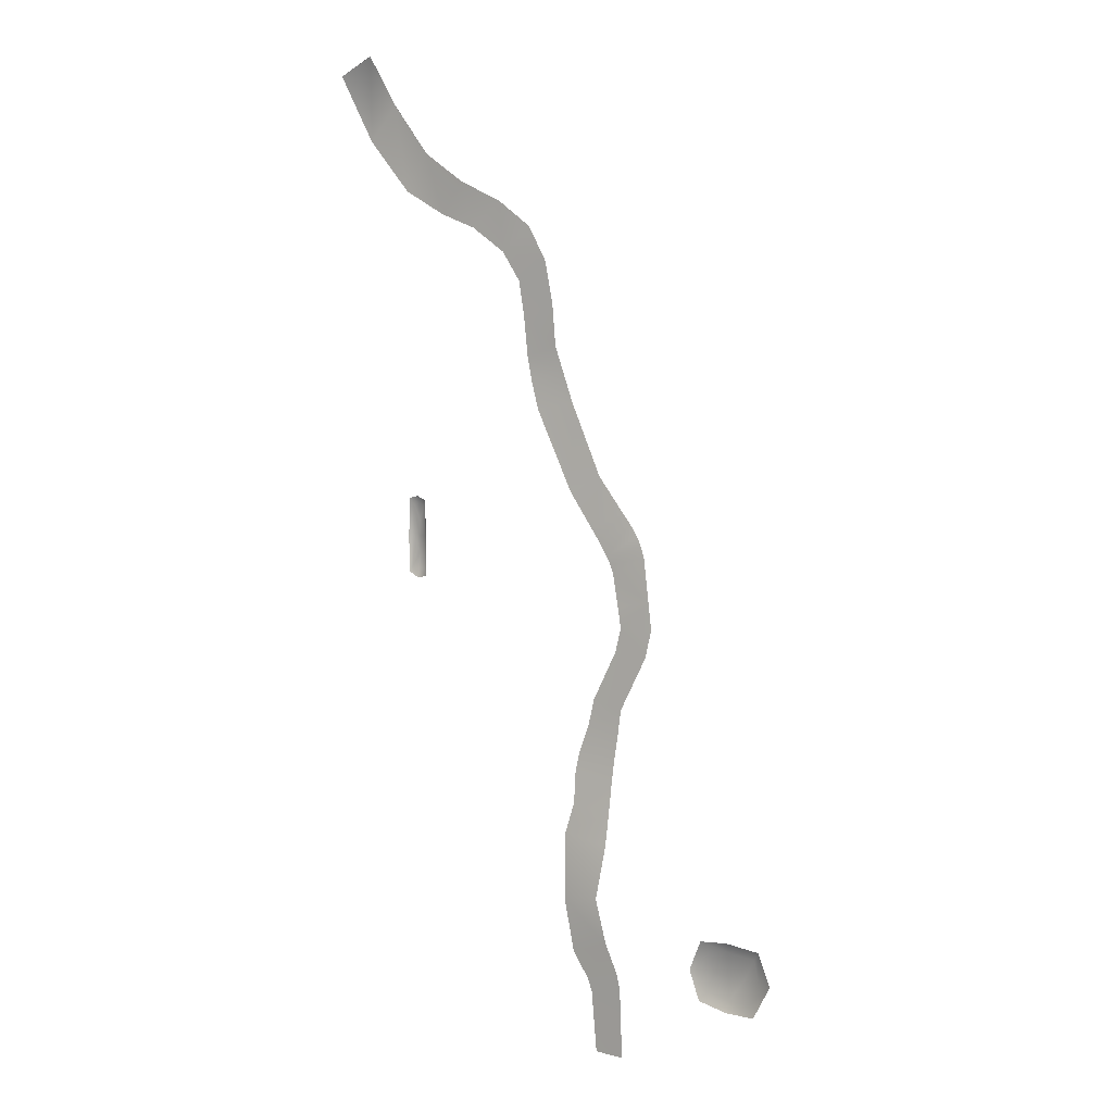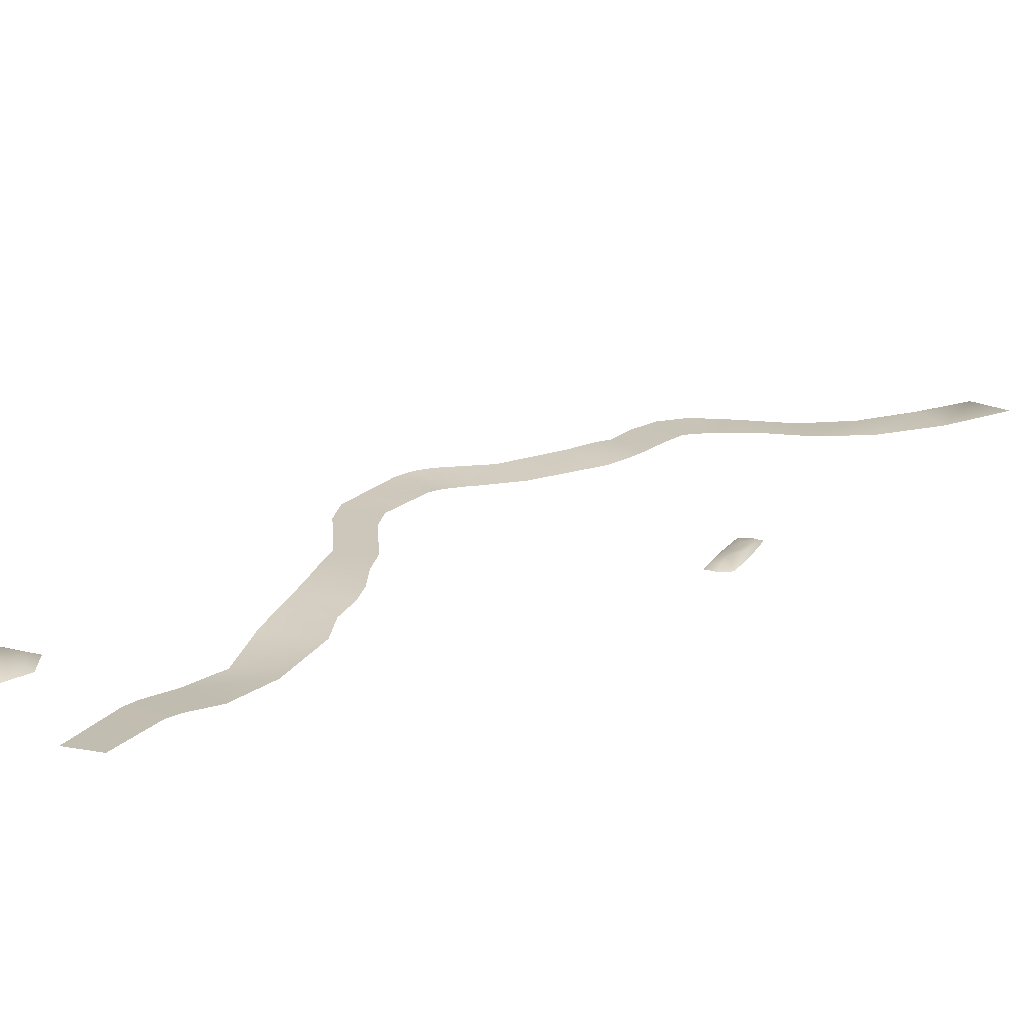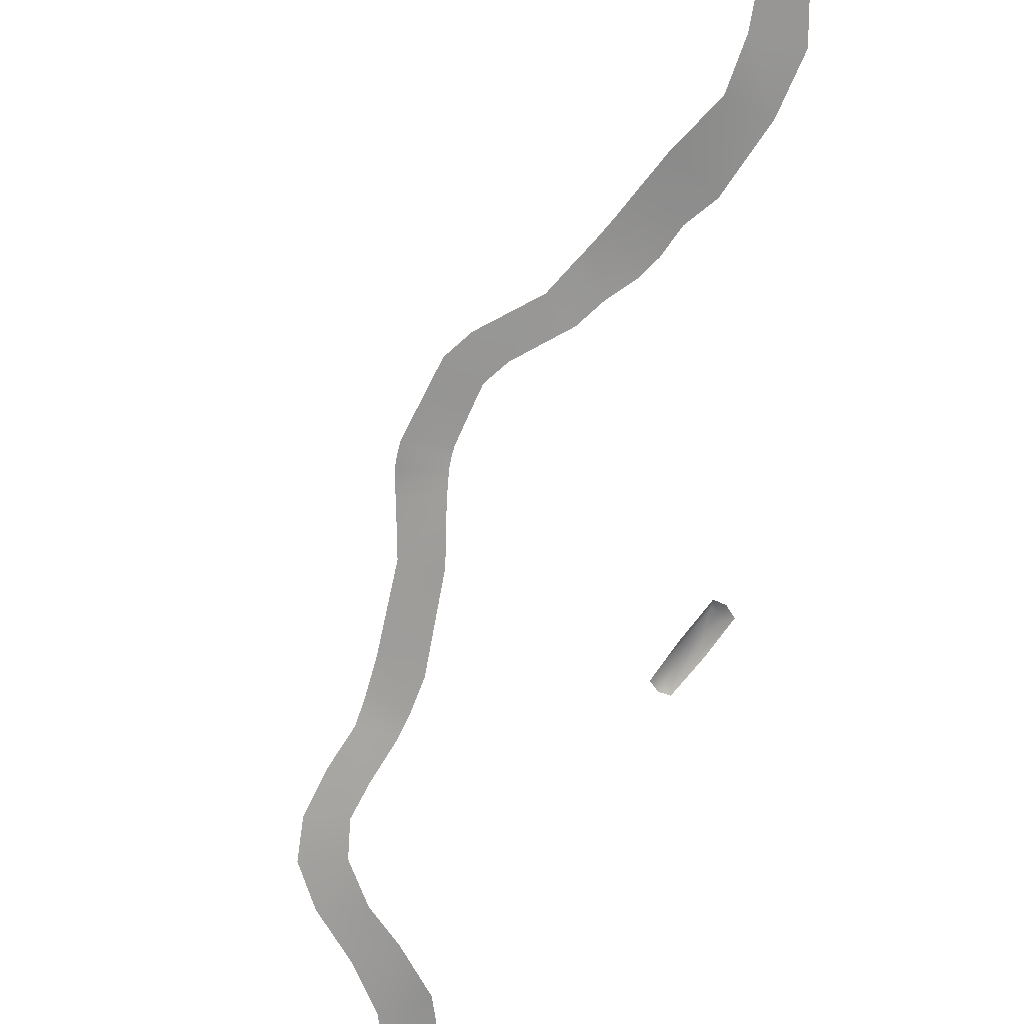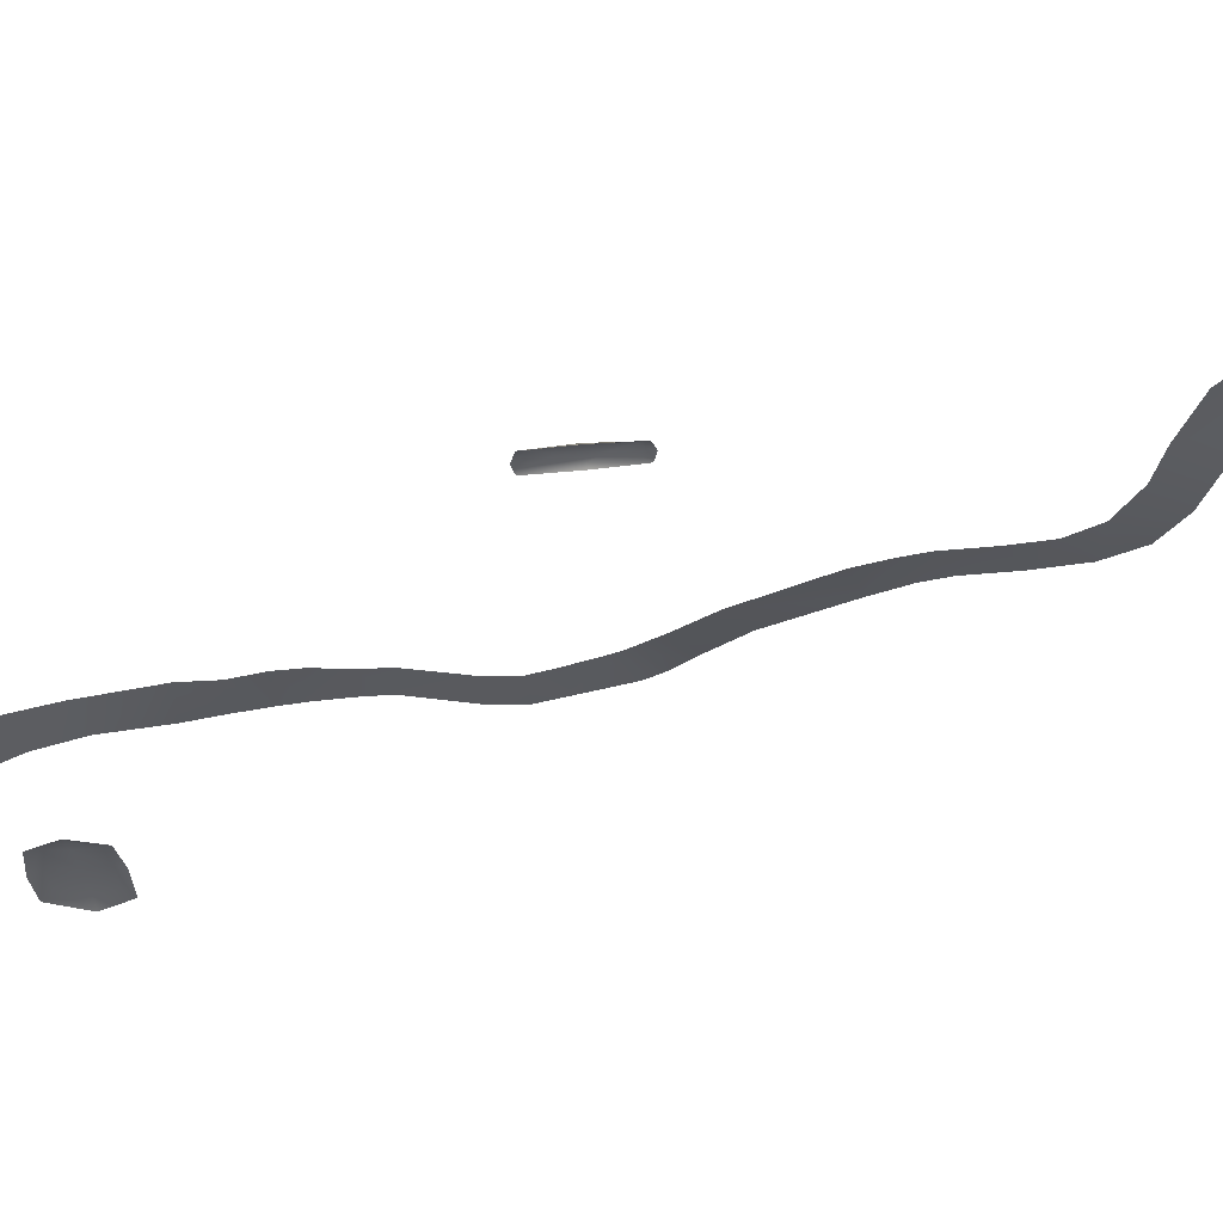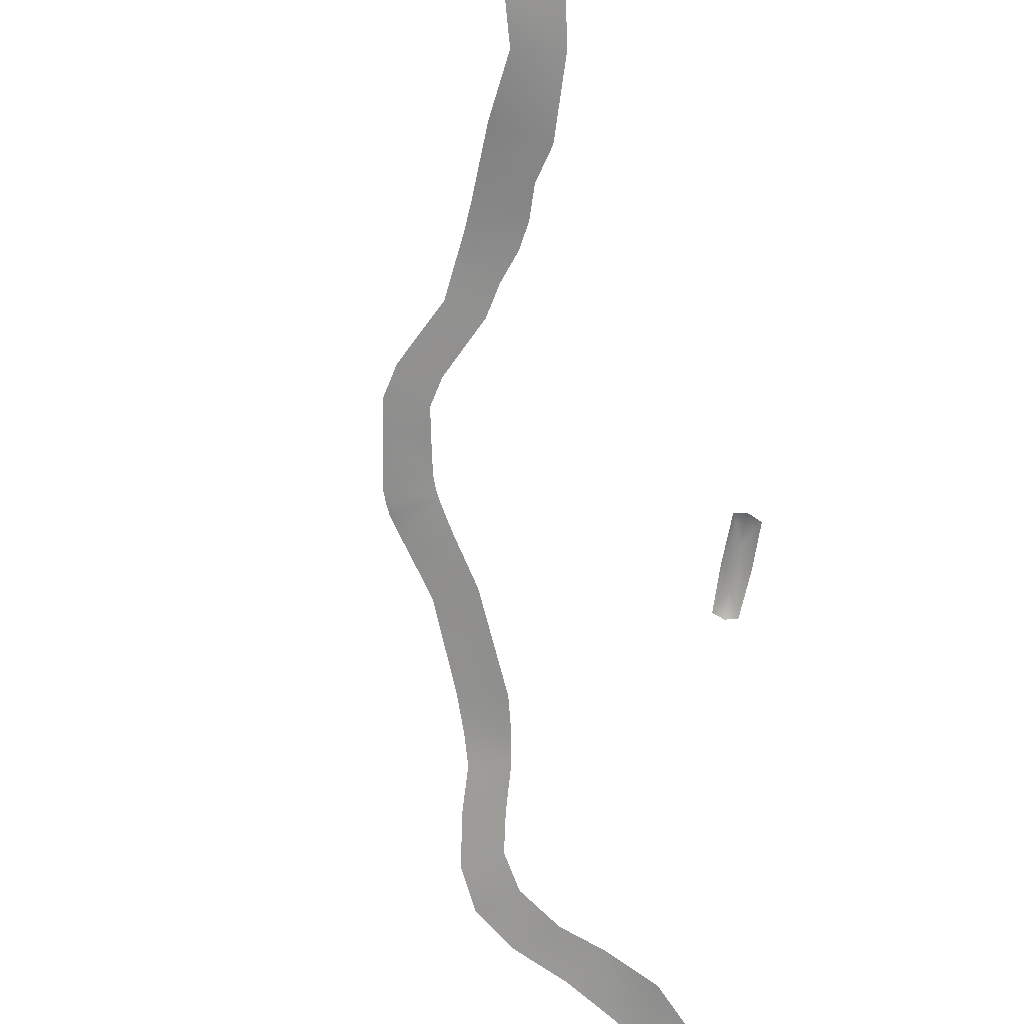
<metadata>
{"format":"obj","ext":"obj","renderer":"f3d","projection":"perspective","resolution":1024,"background":"white","views":[{"elev":8.4,"azim":36.1,"up":"+Z"},{"elev":16.6,"azim":-158.7,"up":"+Y"},{"elev":-67.8,"azim":145.2,"up":"+Y"},{"elev":-37.1,"azim":-81.7,"up":"+Y"},{"elev":-68.1,"azim":170.2,"up":"+Y"}]}
</metadata>
<code>
g C4_detailGravel_geo
v -1.011 0 164.5
v 1.601 0.002079 160.1
v 4.703 0.003588 156.7
v 7.732 0.02115 155.2
v 14.12 0.9142 145.9
v 14.89 1.032 142.4
v 17.3 1.362 137.1
v 19.25 1.312 123.3
v 17.64 0.3637 114.3
v 18.54 0.03286 106.3
v 20.45 0.01159 99.66
v 22.52 0.01159 99.66
v 21.17 0.03286 107.2
v 20.36 0.02001 110.2
v 20.75 0.5343 113.7
v 21.31 1.465 122.8
v 19.37 1.719 138.2
v 17.38 1.446 142.9
v 16.19 1.185 146.6
v 9.266 0.05265 157.3
v 6.361 0.03023 159.2
v 3.706 0.02181 162.4
v 1.539 0 165.8
v 12.29 0.2994 156
v 10.21 0.1756 154.3
v 20.81 0.8378 115.9
v 18.14 0.6354 116.3
v 21.13 1.389 121.1
v 18.9 1.198 121.5
v 18.87 1.595 134.7
v 21.03 2.006 135.9
v 20.84 1.752 129.7
v 23.12 1.964 130.1
v 13.95 0.7436 148.6
v 16.06 1.041 149.4
v 16.65 1.363 145
v 14.38 0.9658 144.4
v 21.15 0.03286 107.2
v 20.33 0.02027 110.2
v 20.73 0.532 113.7
v 20.79 0.835 115.9
v 21.11 1.386 121.1
v 21.29 1.463 122.8
v 23.1 1.961 130.1
v 21.02 2.001 135.8
v 19.36 1.714 138.2
v 17.36 1.439 142.9
v 16.63 1.358 145
v 16.17 1.181 146.6
v 16.03 1.036 149.4
v 12.27 0.2979 156
v 9.248 0.05265 157.3
v 6.345 0.03023 159.2
v 3.692 0.02181 162.4
v 18.56 0.03286 106.3
v 17.67 0.3664 114.3
v 18.16 0.6386 116.3
v 18.92 1.201 121.5
v 19.26 1.314 123.3
v 20.86 1.756 129.7
v 18.89 1.601 134.7
v 17.32 1.368 137.1
v 14.92 1.04 142.4
v 14.41 0.9721 144.4
v 14.14 0.9192 145.9
v 13.97 0.7487 148.6
v 10.22 0.1773 154.3
v 7.73 0.02115 155.2
v 4.717 0.01031 156.7
v 1.624 0.002079 160.1
v 22.51 0.01174 99.67
v 20.47 0.01174 99.67
v -0.9929 0.008264 164.5
v 1.536 0.01499 165.7
v 20.05 0.03853 103.7
v 20.07 0.03854 103.7
v 22.28 0.03854 104.3
v 22.3 0.03853 104.3
v 19.71 0.03988 104.6
v 19.73 0.03988 104.6
v 22.03 0.03988 105.4
v 22.05 0.03988 105.4
v 21.11 1.717 128.3
v 21.13 1.72 128.3
v 23.38 1.889 128.3
v 23.39 1.891 128.3
v 20.77 1.612 126.7
v 20.79 1.614 126.7
v 22.98 1.766 126.5
v 23 1.768 126.5
v 22.66 2.083 133
v 22.65 2.079 133
v 20.43 1.855 131.8
v 20.4 1.852 131.8
v 19.93 1.79 132.9
v 19.96 1.795 132.9
v 22.08 2.109 134.4
v 22.09 2.113 134.4
v 13.65 0.6108 150.8
v 13.68 0.615 150.8
v 15.6 0.8285 152.1
v 15.62 0.8322 152.2
v 12.53 0.373 152.7
v 12.55 0.3763 152.7
v 14.48 0.5914 154.4
v 14.5 0.5943 154.4
v 21.55 2.085 135.2
v 21.53 2.08 135.2
v 19.37 1.699 133.9
v 19.35 1.693 133.9
v 22.39 2.108 133.8
v 22.37 2.104 133.8
v 20.21 1.832 132.4
v 20.18 1.828 132.4
v 20.87 1.07 117.9
v 20.85 1.067 117.9
v 18.1 0.8417 118.2
v 18.08 0.838 118.2
v 20.96 1.229 119.4
v 20.94 1.226 119.4
v 18.32 1.003 119.7
v 18.3 0.9997 119.7
v 17.84 0.03647 109.8
v 17.81 0.03662 109.8
v 32.58 -0.0001265 104.6
v 28.51 1.829e-05 104.9
v 27.79 0.0001448 106.9
v 28.59 0.0001265 108.9
v 32.89 -1.828e-05 109
v 33.76 -0.0001448 106.9
v 32.11 0.2682 105.2
v 28.99 0.2683 105.6
v 28.27 0.2684 106.9
v 29.06 0.2684 108.2
v 32.42 0.3108 108.3
v 32.82 0.2682 106.9
v 31.68 0.4261 106.9
v 29.41 0.4294 106.9
v 30.55 -5.41e-05 104.5
v 30.55 0.4015 105.2
v 30.55 0.2683 106.9
v 30.55 0.2683 108.5
v 30.55 5.41e-05 109.1
v 28.53 0.008091 104.9
v 30.55 0.01203 104.5
v 32.57 0.007947 104.6
v 33.74 0.007929 106.9
v 32.87 0.009333 108.9
v 30.55 0.008126 109.1
v 28.61 0.008198 108.9
v 27.8 0.008216 106.9
v 4.569 -9.747e-05 130.8
v 4.676 6.262e-05 135.9
v 5.323 0.0001408 136.1
v 5.991 9.834e-05 135.8
v 6.013 -6.893e-05 130.6
v 5.323 -0.0001485 130.4
v 4.788 0.1746 131.2
v 4.895 0.1748 135.4
v 5.323 0.1748 135.6
v 5.772 0.1748 135.4
v 5.794 0.2023 131
v 5.323 0.1746 131.1
v 5.323 0.2775 132.2
v 5.323 0.2797 134.5
v 4.549 -1.555e-05 133.3
v 4.768 0.2615 133.3
v 5.323 0.1747 133.3
v 5.851 0.1747 133.3
v 6.07 1.621e-05 133.3
v 4.558 0.01035 133.3
v 4.578 0.00683 130.8
v 5.323 0.00678 130.5
v 6.005 0.007956 130.6
v 6.062 0.006943 133.3
v 5.982 0.007024 135.8
v 5.323 0.007066 136.1
v 4.685 0.006989 135.9
v 22.03 0.03988 105.4
v 21.15 0.03286 107.2
v 19.73 0.03988 104.6
v 18.56 0.03286 106.3
v 20.33 0.02027 110.2
v 17.84 0.03647 109.8
v 20.73 0.532 113.7
v 20.79 0.835 115.9
v 17.67 0.3664 114.3
v 18.16 0.6386 116.3
v 20.85 1.067 117.9
v 18.1 0.8417 118.2
v 21.11 1.386 121.1
v 21.29 1.463 122.8
v 18.92 1.201 121.5
v 19.26 1.314 123.3
v 23.38 1.889 128.3
v 21.13 1.72 128.3
v 22.98 1.766 126.5
v 20.79 1.614 126.7
v 23.1 1.961 130.1
v 20.86 1.756 129.7
v 22.65 2.079 133
v 20.43 1.855 131.8
v 22.08 2.109 134.4
v 21.53 2.08 135.2
v 19.96 1.795 132.9
v 19.37 1.699 133.9
v 21.02 2.001 135.8
v 19.36 1.714 138.2
v 18.89 1.601 134.7
v 17.32 1.368 137.1
v 17.36 1.439 142.9
v 14.92 1.04 142.4
v 16.63 1.358 145
v 14.41 0.9721 144.4
v 16.17 1.181 146.6
v 14.14 0.9192 145.9
v 16.03 1.036 149.4
v 13.97 0.7487 148.6
v 14.48 0.5914 154.4
v 12.27 0.2979 156
v 12.55 0.3763 152.7
v 10.22 0.1773 154.3
v 9.248 0.05265 157.3
v 7.73 0.02115 155.2
v 6.345 0.03023 159.2
v 4.717 0.01031 156.7
v 3.692 0.02181 162.4
v 1.624 0.002079 160.1
v 22.28 0.03854 104.3
v 20.07 0.03854 103.7
v 1.536 0.01499 165.7
v -0.9929 0.008264 164.5
v 22.51 0.01174 99.67
v 20.47 0.01174 99.67
v 20.21 1.832 132.4
v 22.37 2.104 133.8
v 13.68 0.615 150.8
v 15.6 0.8285 152.1
v 20.94 1.226 119.4
v 18.32 1.003 119.7
v 30.55 0.01203 104.5
v 28.53 0.008091 104.9
v 32.57 0.007947 104.6
v 33.74 0.007929 106.9
v 32.87 0.009333 108.9
v 30.55 0.008126 109.1
v 28.61 0.008198 108.9
v 27.8 0.008216 106.9
v 4.578 0.00683 130.8
v 4.558 0.01035 133.3
v 5.323 0.00678 130.5
v 6.005 0.007956 130.6
v 6.062 0.006943 133.3
v 5.982 0.007024 135.8
v 5.323 0.007066 136.1
v 4.685 0.006989 135.9
g C4_detailGravel_geo_0
f 221 219 101
f 220 219 221
f 222 220 221
f 223 220 222
f 224 223 222
f 225 223 224
f 226 225 224
f 227 225 226
f 228 227 226
f 231 227 228
f 232 231 228
f 76 233 234
f 229 233 76
f 179 229 76
f 75 230 72
f 80 230 75
f 79 80 75
f 55 80 79
f 10 55 79
f 124 55 10
f 27 117 57
f 56 27 57
f 9 27 56
f 123 9 56
f 124 9 123
f 55 124 123
f 83 60 84
f 88 83 84
f 87 83 88
f 59 87 88
f 8 87 59
f 58 8 59
f 29 8 58
f 240 29 58
f 122 29 240
f 117 122 240
f 118 122 117
f 27 118 117
f 110 109 96
f 61 109 110
f 30 61 110
f 62 61 30
f 7 62 30
f 63 62 7
f 6 63 7
f 37 63 6
f 95 110 96
f 113 95 96
f 114 95 113
f 93 114 113
f 94 114 93
f 60 94 93
f 32 94 60
f 83 32 60
f 103 104 100
f 67 104 103
f 25 67 103
f 68 67 25
f 4 68 25
f 69 68 4
f 3 69 4
f 70 69 3
f 2 70 3
f 73 70 2
f 1 73 2
f 23 73 1
f 99 103 100
f 66 99 100
f 34 99 66
f 65 34 66
f 5 34 65
f 64 5 65
f 37 5 64
f 63 37 64
f 72 11 75
f 12 11 72
f 71 12 72
f 78 12 71
f 77 78 71
f 82 78 77
f 81 82 77
f 13 82 81
f 38 13 81
f 14 13 38
f 39 14 38
f 15 14 39
f 40 15 39
f 26 15 40
f 41 26 40
f 115 26 41
f 116 115 41
f 119 115 116
f 120 119 116
f 28 119 120
f 42 28 120
f 16 28 42
f 43 16 42
f 89 16 43
f 85 33 86
f 90 85 86
f 89 85 90
f 16 89 90
f 97 107 98
f 111 97 98
f 236 97 111
f 91 236 111
f 92 236 91
f 33 92 91
f 44 92 33
f 85 44 33
f 36 48 49
f 47 48 36
f 18 47 36
f 46 47 18
f 17 46 18
f 45 46 17
f 31 45 17
f 108 45 31
f 107 108 31
f 97 108 107
f 51 20 24
f 106 51 24
f 105 51 106
f 102 105 106
f 238 105 102
f 35 238 102
f 50 238 35
f 19 50 35
f 49 50 19
f 36 49 19
f 22 54 74
f 53 54 22
f 21 53 22
f 52 53 21
f 20 52 21
f 51 52 20
f 181 179 76
f 180 179 181
f 182 180 181
f 184 180 182
f 187 186 185
f 183 187 185
f 184 187 183
f 180 184 183
f 239 121 193
f 190 121 239
f 189 190 239
f 188 190 189
f 186 188 189
f 187 188 186
f 193 191 239
f 192 191 193
f 194 192 193
f 198 192 194
f 196 199 195
f 197 196 195
f 198 196 197
f 192 198 197
f 205 204 203
f 112 205 203
f 235 205 112
f 201 235 112
f 202 235 201
f 199 202 201
f 200 202 199
f 196 200 199
f 211 212 214
f 210 212 211
f 208 210 211
f 209 210 208
f 207 209 208
f 206 209 207
f 204 206 207
f 205 206 204
f 237 221 101
f 217 237 101
f 218 237 217
f 215 218 217
f 216 218 215
f 213 216 215
f 214 216 213
f 211 214 213
f 74 23 22
f 73 23 74
f 146 125 145
f 130 125 146
f 147 130 146
f 129 130 147
f 148 129 147
f 143 129 148
f 149 143 148
f 128 143 149
f 150 128 149
f 127 128 150
f 151 127 150
f 126 127 151
f 144 126 151
f 139 126 144
f 145 139 144
f 125 139 145
f 140 241 132
f 243 241 140
f 131 243 140
f 244 243 131
f 136 244 131
f 245 244 136
f 135 245 136
f 246 245 135
f 142 246 135
f 247 246 142
f 134 247 142
f 248 247 134
f 133 248 134
f 242 248 133
f 132 242 133
f 241 242 132
f 172 152 171
f 157 152 172
f 173 157 172
f 156 157 173
f 174 156 173
f 170 156 174
f 175 170 174
f 155 170 175
f 176 155 175
f 154 155 176
f 177 154 176
f 153 154 177
f 178 153 177
f 166 153 178
f 171 166 178
f 152 166 171
f 158 249 167
f 251 249 158
f 163 251 158
f 252 251 163
f 162 252 163
f 253 252 162
f 169 253 162
f 254 253 169
f 161 254 169
f 255 254 161
f 160 255 161
f 256 255 160
f 159 256 160
f 250 256 159
f 167 250 159
f 249 250 167
f 137 136 131
f 135 136 137
f 141 135 137
f 142 135 141
f 138 142 141
f 134 142 138
f 133 134 138
f 140 137 131
f 141 137 140
f 132 141 140
f 138 141 132
f 133 138 132
f 164 163 158
f 162 163 164
f 168 162 164
f 169 162 168
f 165 169 168
f 161 169 165
f 160 161 165
f 167 164 158
f 168 164 167
f 159 168 167
f 165 168 159
f 160 165 159

</code>
